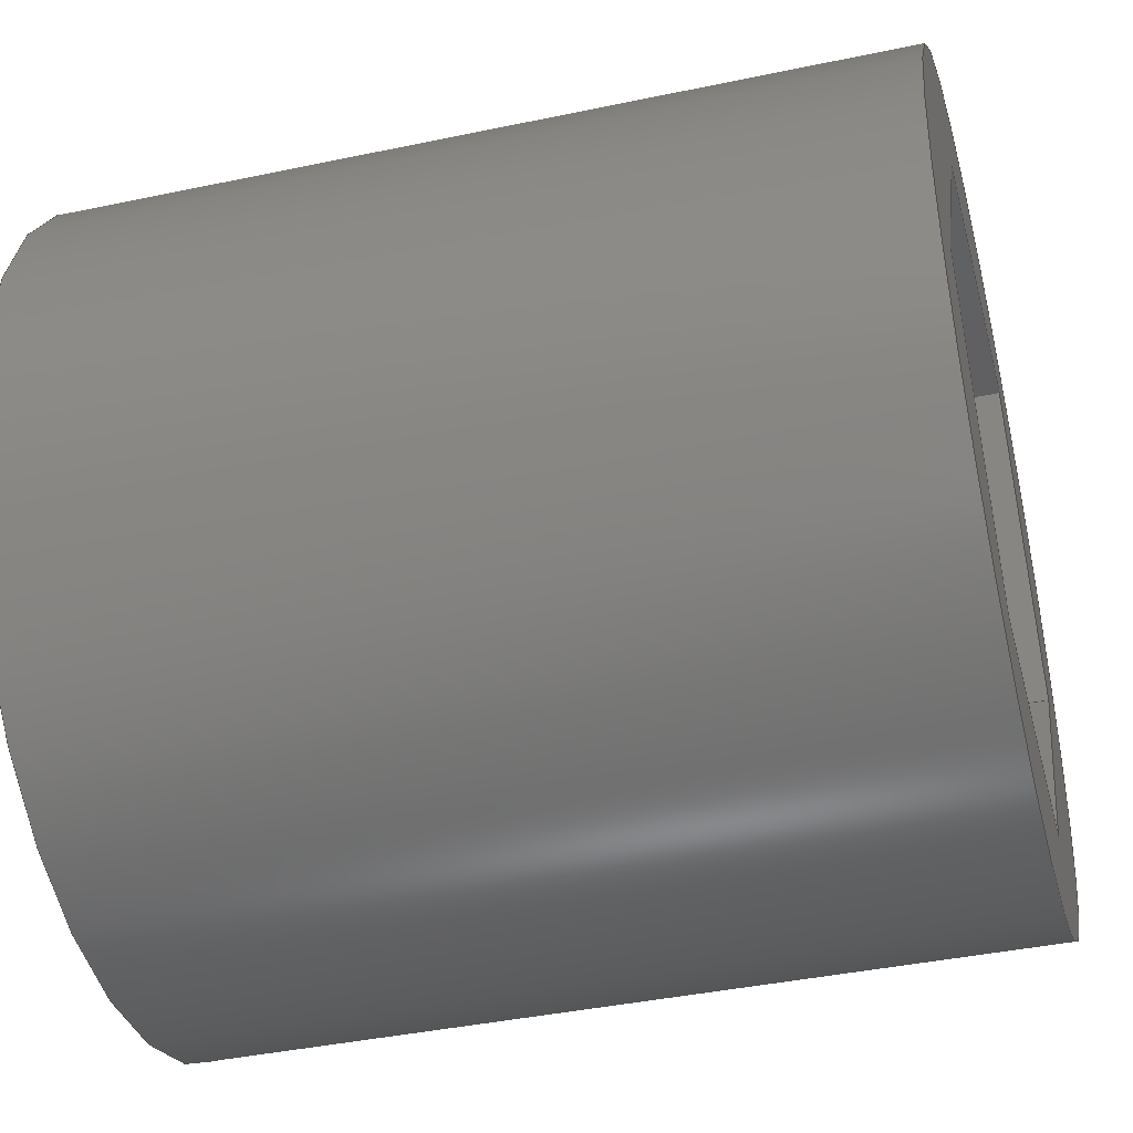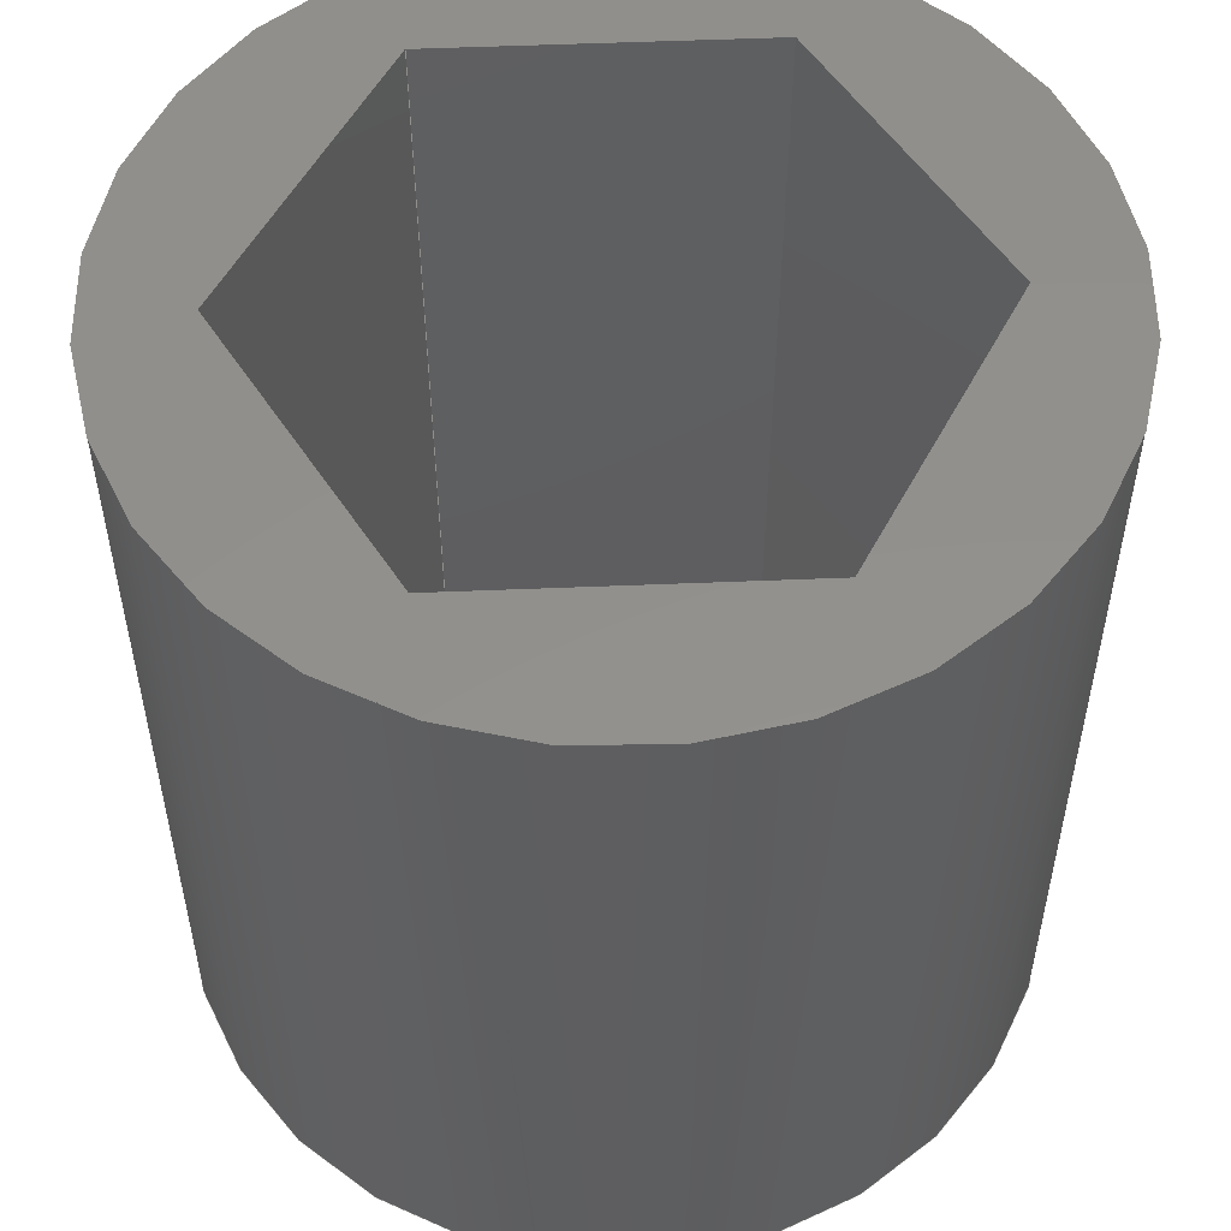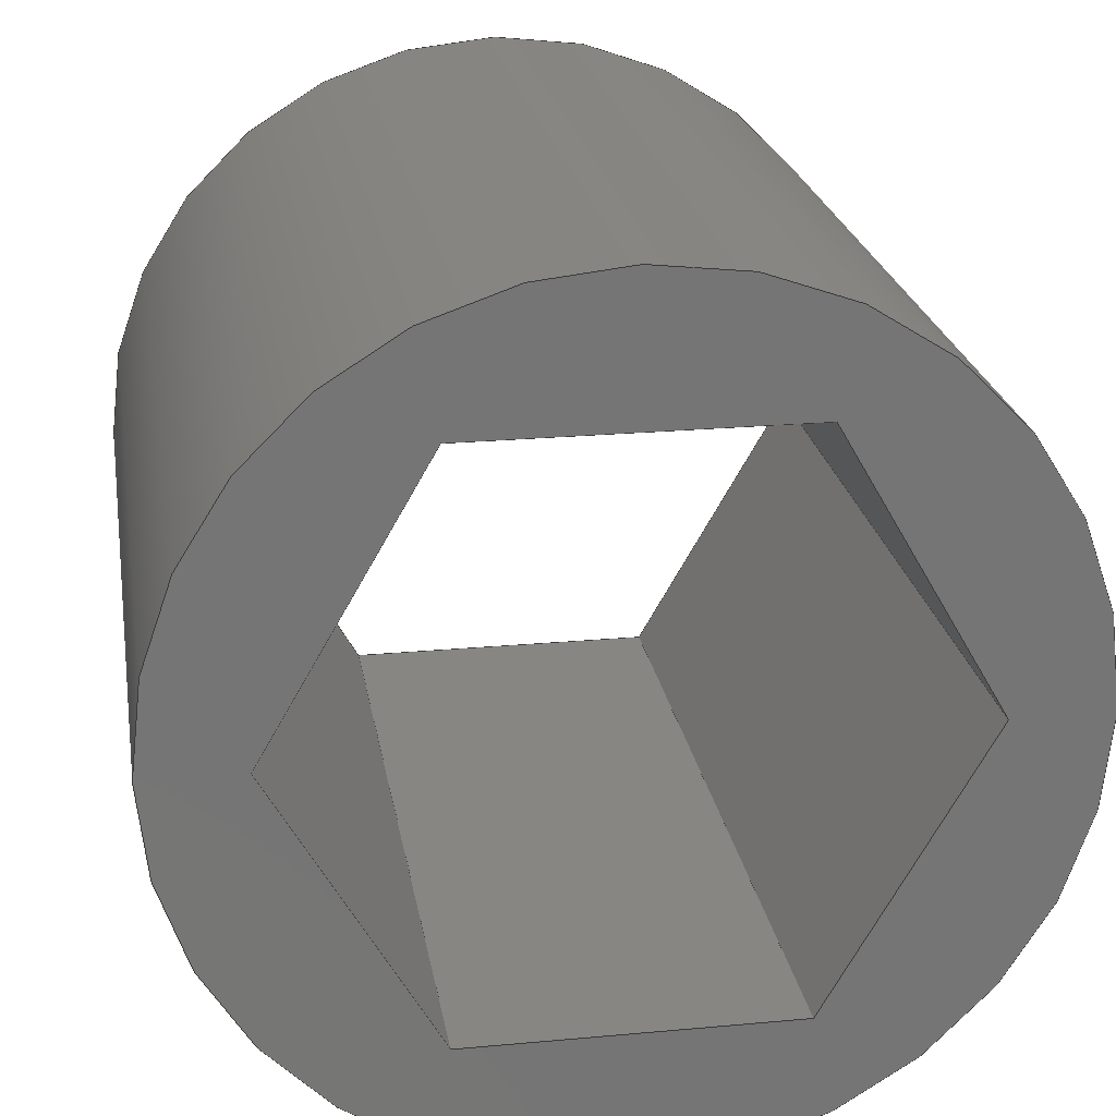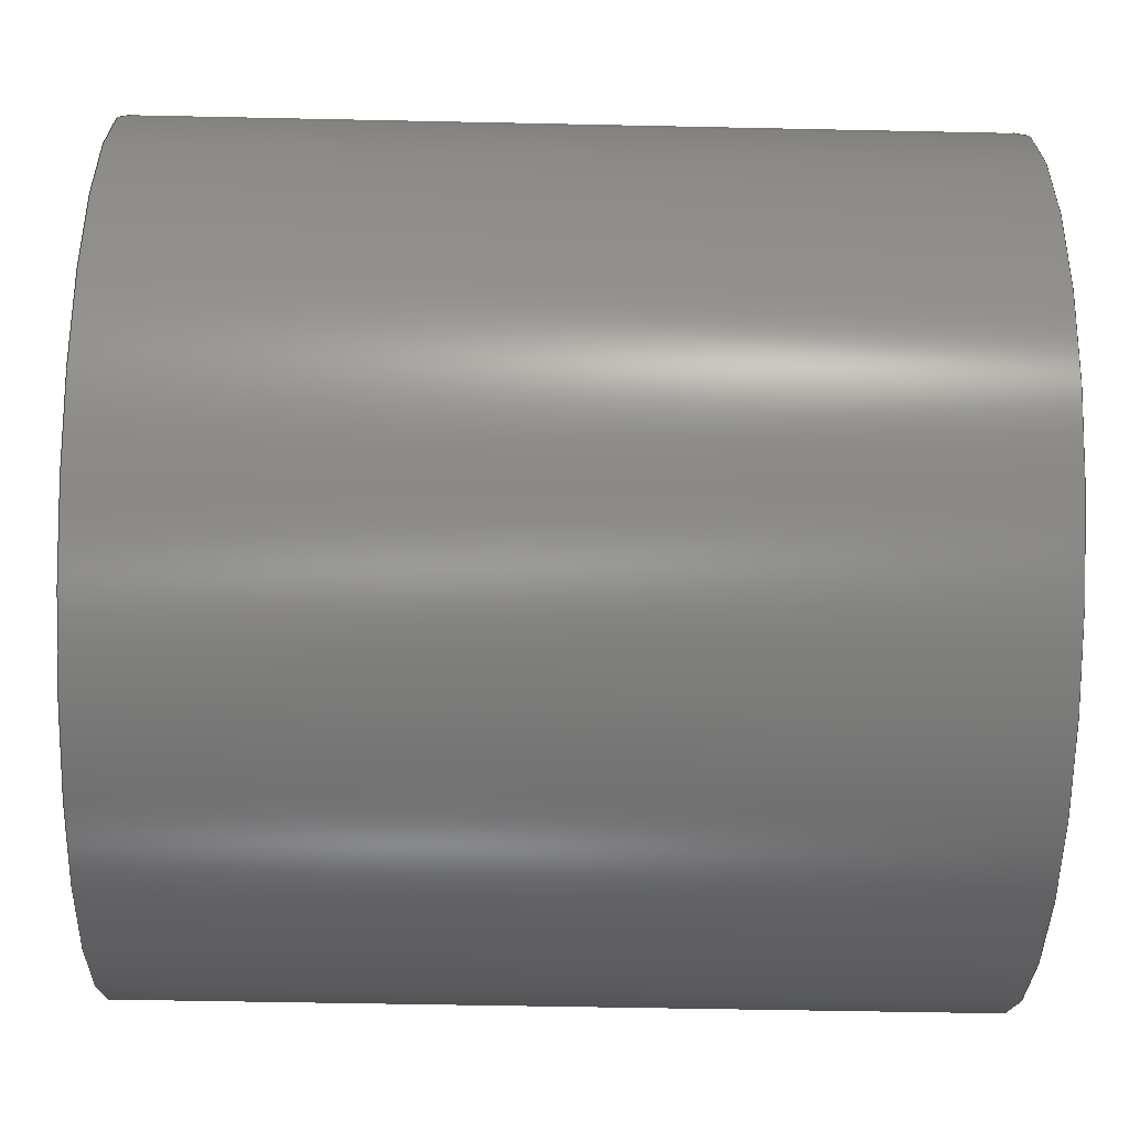
<metadata>
{"format":"step","ext":"step","renderer":"f3d","projection":"perspective","resolution":1024,"background":"white","views":[{"elev":-40.6,"azim":104.5,"up":"+Y"},{"elev":53.9,"azim":57.5,"up":"+Z"},{"elev":22.4,"azim":170.9,"up":"+Y"},{"elev":-47.8,"azim":88.6,"up":"+Y"}]}
</metadata>
<code>
ISO-10303-21;
DATA;
#1=MECHANICAL_DESIGN_GEOMETRIC_PRESENTATION_REPRESENTATION('',(#4),#279);
#2=SHAPE_REPRESENTATION_RELATIONSHIP('SRR','None',#286,#3);
#3=ADVANCED_BREP_SHAPE_REPRESENTATION('',(#5),#278);
#4=STYLED_ITEM('',(#296),#5);
#5=MANIFOLD_SOLID_BREP('Body1',#163);
#6=FACE_BOUND('',#28,.T.);
#7=FACE_BOUND('',#30,.T.);
#8=CIRCLE('',#184,0.75);
#9=CIRCLE('',#185,0.75);
#10=CYLINDRICAL_SURFACE('',#183,0.75);
#11=FACE_OUTER_BOUND('',#20,.T.);
#12=FACE_OUTER_BOUND('',#21,.T.);
#13=FACE_OUTER_BOUND('',#22,.T.);
#14=FACE_OUTER_BOUND('',#23,.T.);
#15=FACE_OUTER_BOUND('',#24,.T.);
#16=FACE_OUTER_BOUND('',#25,.T.);
#17=FACE_OUTER_BOUND('',#26,.T.);
#18=FACE_OUTER_BOUND('',#27,.T.);
#19=FACE_OUTER_BOUND('',#29,.T.);
#20=EDGE_LOOP('',(#104,#105,#106,#107));
#21=EDGE_LOOP('',(#108,#109,#110,#111));
#22=EDGE_LOOP('',(#112,#113,#114,#115));
#23=EDGE_LOOP('',(#116,#117,#118,#119));
#24=EDGE_LOOP('',(#120,#121,#122,#123));
#25=EDGE_LOOP('',(#124,#125,#126,#127));
#26=EDGE_LOOP('',(#128,#129,#130,#131));
#27=EDGE_LOOP('',(#132));
#28=EDGE_LOOP('',(#133,#134,#135,#136,#137,#138));
#29=EDGE_LOOP('',(#139));
#30=EDGE_LOOP('',(#140,#141,#142,#143,#144,#145));
#31=LINE('',#235,#50);
#32=LINE('',#237,#51);
#33=LINE('',#239,#52);
#34=LINE('',#240,#53);
#35=LINE('',#243,#54);
#36=LINE('',#245,#55);
#37=LINE('',#246,#56);
#38=LINE('',#249,#57);
#39=LINE('',#251,#58);
#40=LINE('',#252,#59);
#41=LINE('',#255,#60);
#42=LINE('',#257,#61);
#43=LINE('',#258,#62);
#44=LINE('',#261,#63);
#45=LINE('',#263,#64);
#46=LINE('',#264,#65);
#47=LINE('',#266,#66);
#48=LINE('',#267,#67);
#49=LINE('',#272,#68);
#50=VECTOR('',#192,1);
#51=VECTOR('',#193,1);
#52=VECTOR('',#194,1);
#53=VECTOR('',#195,1);
#54=VECTOR('',#198,1);
#55=VECTOR('',#199,1);
#56=VECTOR('',#200,1);
#57=VECTOR('',#203,1);
#58=VECTOR('',#204,1);
#59=VECTOR('',#205,1);
#60=VECTOR('',#208,1);
#61=VECTOR('',#209,1);
#62=VECTOR('',#210,1);
#63=VECTOR('',#213,1);
#64=VECTOR('',#214,1);
#65=VECTOR('',#215,1);
#66=VECTOR('',#218,1);
#67=VECTOR('',#219,1);
#68=VECTOR('',#224,0.75);
#69=VERTEX_POINT('',#233);
#70=VERTEX_POINT('',#234);
#71=VERTEX_POINT('',#236);
#72=VERTEX_POINT('',#238);
#73=VERTEX_POINT('',#242);
#74=VERTEX_POINT('',#244);
#75=VERTEX_POINT('',#248);
#76=VERTEX_POINT('',#250);
#77=VERTEX_POINT('',#254);
#78=VERTEX_POINT('',#256);
#79=VERTEX_POINT('',#260);
#80=VERTEX_POINT('',#262);
#81=VERTEX_POINT('',#269);
#82=VERTEX_POINT('',#271);
#83=EDGE_CURVE('',#69,#70,#31,.T.);
#84=EDGE_CURVE('',#70,#71,#32,.T.);
#85=EDGE_CURVE('',#72,#71,#33,.T.);
#86=EDGE_CURVE('',#69,#72,#34,.T.);
#87=EDGE_CURVE('',#73,#69,#35,.T.);
#88=EDGE_CURVE('',#74,#72,#36,.T.);
#89=EDGE_CURVE('',#73,#74,#37,.T.);
#90=EDGE_CURVE('',#75,#73,#38,.T.);
#91=EDGE_CURVE('',#76,#74,#39,.T.);
#92=EDGE_CURVE('',#75,#76,#40,.T.);
#93=EDGE_CURVE('',#77,#75,#41,.T.);
#94=EDGE_CURVE('',#78,#76,#42,.T.);
#95=EDGE_CURVE('',#77,#78,#43,.T.);
#96=EDGE_CURVE('',#79,#77,#44,.T.);
#97=EDGE_CURVE('',#80,#78,#45,.T.);
#98=EDGE_CURVE('',#79,#80,#46,.T.);
#99=EDGE_CURVE('',#70,#79,#47,.T.);
#100=EDGE_CURVE('',#71,#80,#48,.T.);
#101=EDGE_CURVE('',#81,#81,#8,.T.);
#102=EDGE_CURVE('',#81,#82,#49,.T.);
#103=EDGE_CURVE('',#82,#82,#9,.T.);
#104=ORIENTED_EDGE('',*,*,#83,.T.);
#105=ORIENTED_EDGE('',*,*,#84,.T.);
#106=ORIENTED_EDGE('',*,*,#85,.F.);
#107=ORIENTED_EDGE('',*,*,#86,.F.);
#108=ORIENTED_EDGE('',*,*,#87,.T.);
#109=ORIENTED_EDGE('',*,*,#86,.T.);
#110=ORIENTED_EDGE('',*,*,#88,.F.);
#111=ORIENTED_EDGE('',*,*,#89,.F.);
#112=ORIENTED_EDGE('',*,*,#90,.T.);
#113=ORIENTED_EDGE('',*,*,#89,.T.);
#114=ORIENTED_EDGE('',*,*,#91,.F.);
#115=ORIENTED_EDGE('',*,*,#92,.F.);
#116=ORIENTED_EDGE('',*,*,#93,.T.);
#117=ORIENTED_EDGE('',*,*,#92,.T.);
#118=ORIENTED_EDGE('',*,*,#94,.F.);
#119=ORIENTED_EDGE('',*,*,#95,.F.);
#120=ORIENTED_EDGE('',*,*,#96,.T.);
#121=ORIENTED_EDGE('',*,*,#95,.T.);
#122=ORIENTED_EDGE('',*,*,#97,.F.);
#123=ORIENTED_EDGE('',*,*,#98,.F.);
#124=ORIENTED_EDGE('',*,*,#99,.T.);
#125=ORIENTED_EDGE('',*,*,#98,.T.);
#126=ORIENTED_EDGE('',*,*,#100,.F.);
#127=ORIENTED_EDGE('',*,*,#84,.F.);
#128=ORIENTED_EDGE('',*,*,#101,.F.);
#129=ORIENTED_EDGE('',*,*,#102,.T.);
#130=ORIENTED_EDGE('',*,*,#103,.T.);
#131=ORIENTED_EDGE('',*,*,#102,.F.);
#132=ORIENTED_EDGE('',*,*,#101,.T.);
#133=ORIENTED_EDGE('',*,*,#100,.T.);
#134=ORIENTED_EDGE('',*,*,#97,.T.);
#135=ORIENTED_EDGE('',*,*,#94,.T.);
#136=ORIENTED_EDGE('',*,*,#91,.T.);
#137=ORIENTED_EDGE('',*,*,#88,.T.);
#138=ORIENTED_EDGE('',*,*,#85,.T.);
#139=ORIENTED_EDGE('',*,*,#103,.F.);
#140=ORIENTED_EDGE('',*,*,#99,.F.);
#141=ORIENTED_EDGE('',*,*,#83,.F.);
#142=ORIENTED_EDGE('',*,*,#87,.F.);
#143=ORIENTED_EDGE('',*,*,#90,.F.);
#144=ORIENTED_EDGE('',*,*,#93,.F.);
#145=ORIENTED_EDGE('',*,*,#96,.F.);
#146=PLANE('',#177);
#147=PLANE('',#178);
#148=PLANE('',#179);
#149=PLANE('',#180);
#150=PLANE('',#181);
#151=PLANE('',#182);
#152=PLANE('',#186);
#153=PLANE('',#187);
#154=ADVANCED_FACE('',(#11),#146,.T.);
#155=ADVANCED_FACE('',(#12),#147,.T.);
#156=ADVANCED_FACE('',(#13),#148,.T.);
#157=ADVANCED_FACE('',(#14),#149,.T.);
#158=ADVANCED_FACE('',(#15),#150,.T.);
#159=ADVANCED_FACE('',(#16),#151,.T.);
#160=ADVANCED_FACE('',(#17),#10,.T.);
#161=ADVANCED_FACE('',(#18,#6),#152,.T.);
#162=ADVANCED_FACE('',(#19,#7),#153,.F.);
#163=CLOSED_SHELL('',(#154,#155,#156,#157,#158,#159,#160,#161,#162));
#164=DERIVED_UNIT_ELEMENT(#166,1);
#165=DERIVED_UNIT_ELEMENT(#281,3);
#166=(
MASS_UNIT()
NAMED_UNIT(*)
SI_UNIT(.KILO.,.GRAM.)
);
#167=DERIVED_UNIT((#164,#165));
#168=MEASURE_REPRESENTATION_ITEM('density measure',
POSITIVE_RATIO_MEASURE(7850),#167);
#169=PROPERTY_DEFINITION_REPRESENTATION(#174,#171);
#170=PROPERTY_DEFINITION_REPRESENTATION(#175,#172);
#171=REPRESENTATION('material name',(#173),#278);
#172=REPRESENTATION('density',(#168),#278);
#173=DESCRIPTIVE_REPRESENTATION_ITEM('Steel','Steel');
#174=PROPERTY_DEFINITION('material property','material name',#288);
#175=PROPERTY_DEFINITION('material property','density of part',#288);
#176=AXIS2_PLACEMENT_3D('placement',#231,#188,#189);
#177=AXIS2_PLACEMENT_3D('',#232,#190,#191);
#178=AXIS2_PLACEMENT_3D('',#241,#196,#197);
#179=AXIS2_PLACEMENT_3D('',#247,#201,#202);
#180=AXIS2_PLACEMENT_3D('',#253,#206,#207);
#181=AXIS2_PLACEMENT_3D('',#259,#211,#212);
#182=AXIS2_PLACEMENT_3D('',#265,#216,#217);
#183=AXIS2_PLACEMENT_3D('',#268,#220,#221);
#184=AXIS2_PLACEMENT_3D('',#270,#222,#223);
#185=AXIS2_PLACEMENT_3D('',#273,#225,#226);
#186=AXIS2_PLACEMENT_3D('',#274,#227,#228);
#187=AXIS2_PLACEMENT_3D('',#275,#229,#230);
#188=DIRECTION('axis',(0,0,1));
#189=DIRECTION('refdir',(1,0,0));
#190=DIRECTION('center_axis',(0.866,-0.5,0));
#191=DIRECTION('ref_axis',(0.5,0.866,0));
#192=DIRECTION('',(0.5,0.866,0));
#193=DIRECTION('',(0,0,1));
#194=DIRECTION('',(0.5,0.866,0));
#195=DIRECTION('',(0,0,1));
#196=DIRECTION('center_axis',(0.866,0.5,0));
#197=DIRECTION('ref_axis',(-0.5,0.866,0));
#198=DIRECTION('',(-0.5,0.866,0));
#199=DIRECTION('',(-0.5,0.866,0));
#200=DIRECTION('',(0,0,1));
#201=DIRECTION('center_axis',(4.807e-16,1,0));
#202=DIRECTION('ref_axis',(-1,4.807e-16,0));
#203=DIRECTION('',(-1,4.807e-16,0));
#204=DIRECTION('',(-1,4.807e-16,0));
#205=DIRECTION('',(0,0,1));
#206=DIRECTION('center_axis',(-0.866,0.5,0));
#207=DIRECTION('ref_axis',(-0.5,-0.866,0));
#208=DIRECTION('',(-0.5,-0.866,0));
#209=DIRECTION('',(-0.5,-0.866,0));
#210=DIRECTION('',(0,0,1));
#211=DIRECTION('center_axis',(-0.866,-0.5,0));
#212=DIRECTION('ref_axis',(0.5,-0.866,0));
#213=DIRECTION('',(0.5,-0.866,0));
#214=DIRECTION('',(0.5,-0.866,0));
#215=DIRECTION('',(0,0,1));
#216=DIRECTION('center_axis',(-4.807e-16,-1,0));
#217=DIRECTION('ref_axis',(1,-4.807e-16,0));
#218=DIRECTION('',(1,-4.807e-16,0));
#219=DIRECTION('',(1,-4.807e-16,0));
#220=DIRECTION('center_axis',(0,0,1));
#221=DIRECTION('ref_axis',(1,0,0));
#222=DIRECTION('center_axis',(0,0,1));
#223=DIRECTION('ref_axis',(1,0,0));
#224=DIRECTION('',(0,0,-1));
#225=DIRECTION('center_axis',(0,0,1));
#226=DIRECTION('ref_axis',(1,0,0));
#227=DIRECTION('center_axis',(0,0,1));
#228=DIRECTION('ref_axis',(1,0,0));
#229=DIRECTION('center_axis',(0,0,1));
#230=DIRECTION('ref_axis',(1,0,0));
#231=CARTESIAN_POINT('',(0,0,0));
#232=CARTESIAN_POINT('Origin',(-0.5774,2.22e-16,
0));
#233=CARTESIAN_POINT('',(-0.5774,1.943e-16,0));
#234=CARTESIAN_POINT('',(-0.2887,0.5,0));
#235=CARTESIAN_POINT('',(-0.2887,0.5,0));
#236=CARTESIAN_POINT('',(-0.2887,0.5,1.5));
#237=CARTESIAN_POINT('',(-0.2887,0.5,0));
#238=CARTESIAN_POINT('',(-0.5774,2.22e-16,1.5));
#239=CARTESIAN_POINT('',(-0.2887,0.5,1.5));
#240=CARTESIAN_POINT('',(-0.5774,1.943e-16,0));
#241=CARTESIAN_POINT('Origin',(-0.2887,-0.5,0));
#242=CARTESIAN_POINT('',(-0.2887,-0.5,0));
#243=CARTESIAN_POINT('',(-0.5774,1.943e-16,0));
#244=CARTESIAN_POINT('',(-0.2887,-0.5,1.5));
#245=CARTESIAN_POINT('',(-0.5774,1.943e-16,1.5));
#246=CARTESIAN_POINT('',(-0.2887,-0.5,0));
#247=CARTESIAN_POINT('Origin',(0.2887,-0.5,0));
#248=CARTESIAN_POINT('',(0.2887,-0.5,0));
#249=CARTESIAN_POINT('',(-0.2887,-0.5,0));
#250=CARTESIAN_POINT('',(0.2887,-0.5,1.5));
#251=CARTESIAN_POINT('',(-0.2887,-0.5,1.5));
#252=CARTESIAN_POINT('',(0.2887,-0.5,0));
#253=CARTESIAN_POINT('Origin',(0.5774,-4.441e-16,
0));
#254=CARTESIAN_POINT('',(0.5774,-4.163e-16,0));
#255=CARTESIAN_POINT('',(0.2887,-0.5,0));
#256=CARTESIAN_POINT('',(0.5774,-4.441e-16,1.5));
#257=CARTESIAN_POINT('',(0.2887,-0.5,1.5));
#258=CARTESIAN_POINT('',(0.5774,-4.163e-16,0));
#259=CARTESIAN_POINT('Origin',(0.2887,0.5,0));
#260=CARTESIAN_POINT('',(0.2887,0.5,0));
#261=CARTESIAN_POINT('',(0.5774,-4.163e-16,0));
#262=CARTESIAN_POINT('',(0.2887,0.5,1.5));
#263=CARTESIAN_POINT('',(0.5774,-4.163e-16,1.5));
#264=CARTESIAN_POINT('',(0.2887,0.5,0));
#265=CARTESIAN_POINT('Origin',(-0.2887,0.5,0));
#266=CARTESIAN_POINT('',(0.2887,0.5,0));
#267=CARTESIAN_POINT('',(0.2887,0.5,1.5));
#268=CARTESIAN_POINT('Origin',(0,0,0));
#269=CARTESIAN_POINT('',(-0.75,-1.11e-16,1.5));
#270=CARTESIAN_POINT('Origin',(0,0,1.5));
#271=CARTESIAN_POINT('',(-0.75,-9.185e-17,0));
#272=CARTESIAN_POINT('',(-0.75,-9.185e-17,0));
#273=CARTESIAN_POINT('Origin',(0,0,0));
#274=CARTESIAN_POINT('Origin',(0,0,1.5));
#275=CARTESIAN_POINT('Origin',(0,0,0));
#276=UNCERTAINTY_MEASURE_WITH_UNIT(LENGTH_MEASURE(0.001),#280,
'DISTANCE_ACCURACY_VALUE',
'Maximum model space distance between geometric entities at asserted c
onnectivities');
#277=UNCERTAINTY_MEASURE_WITH_UNIT(LENGTH_MEASURE(0.001),#280,
'DISTANCE_ACCURACY_VALUE',
'Maximum model space distance between geometric entities at asserted c
onnectivities');
#278=(
GEOMETRIC_REPRESENTATION_CONTEXT(3)
GLOBAL_UNCERTAINTY_ASSIGNED_CONTEXT((#276))
GLOBAL_UNIT_ASSIGNED_CONTEXT((#280,#282,#283))
REPRESENTATION_CONTEXT('','3D')
);
#279=(
GEOMETRIC_REPRESENTATION_CONTEXT(3)
GLOBAL_UNCERTAINTY_ASSIGNED_CONTEXT((#277))
GLOBAL_UNIT_ASSIGNED_CONTEXT((#280,#282,#283))
REPRESENTATION_CONTEXT('','3D')
);
#280=(
LENGTH_UNIT()
NAMED_UNIT(*)
SI_UNIT(.CENTI.,.METRE.)
);
#281=(
LENGTH_UNIT()
NAMED_UNIT(*)
SI_UNIT($,.METRE.)
);
#282=(
NAMED_UNIT(*)
PLANE_ANGLE_UNIT()
SI_UNIT($,.RADIAN.)
);
#283=(
NAMED_UNIT(*)
SI_UNIT($,.STERADIAN.)
SOLID_ANGLE_UNIT()
);
#284=SHAPE_DEFINITION_REPRESENTATION(#285,#286);
#285=PRODUCT_DEFINITION_SHAPE('',$,#288);
#286=SHAPE_REPRESENTATION('',(#176),#278);
#287=PRODUCT_DEFINITION_CONTEXT('part definition',#292,'design');
#288=PRODUCT_DEFINITION('crank bolt v4 (1)','crank bolt v4 (1)',#289,#287);
#289=PRODUCT_DEFINITION_FORMATION('',$,#294);
#290=PRODUCT_RELATED_PRODUCT_CATEGORY('crank bolt v4 (1)',
'crank bolt v4 (1)',(#294));
#291=APPLICATION_PROTOCOL_DEFINITION('international standard',
'automotive_design',2009,#292);
#292=APPLICATION_CONTEXT(
'Core Data for Automotive Mechanical Design Process');
#293=PRODUCT_CONTEXT('part definition',#292,'mechanical');
#294=PRODUCT('crank bolt v4 (1)','crank bolt v4 (1)',$,(#293));
#295=PRESENTATION_STYLE_ASSIGNMENT((#297));
#296=PRESENTATION_STYLE_ASSIGNMENT((#298));
#297=SURFACE_STYLE_USAGE(.BOTH.,#299);
#298=SURFACE_STYLE_USAGE(.BOTH.,#300);
#299=SURFACE_SIDE_STYLE('',(#301));
#300=SURFACE_SIDE_STYLE('',(#302));
#301=SURFACE_STYLE_FILL_AREA(#303);
#302=SURFACE_STYLE_FILL_AREA(#304);
#303=FILL_AREA_STYLE('Steel - Satin',(#305));
#304=FILL_AREA_STYLE('Aluminum - Anodized Glossy (Red)',(#306));
#305=FILL_AREA_STYLE_COLOUR('Steel - Satin',#307);
#306=FILL_AREA_STYLE_COLOUR('Aluminum - Anodized Glossy (Red)',#308);
#307=COLOUR_RGB('Steel - Satin',0.6275,0.6275,0.6275);
#308=COLOUR_RGB('Aluminum - Anodized Glossy (Red)',0.8549,0.349,
0.349);
ENDSEC;
END-ISO-10303-21;

</code>
